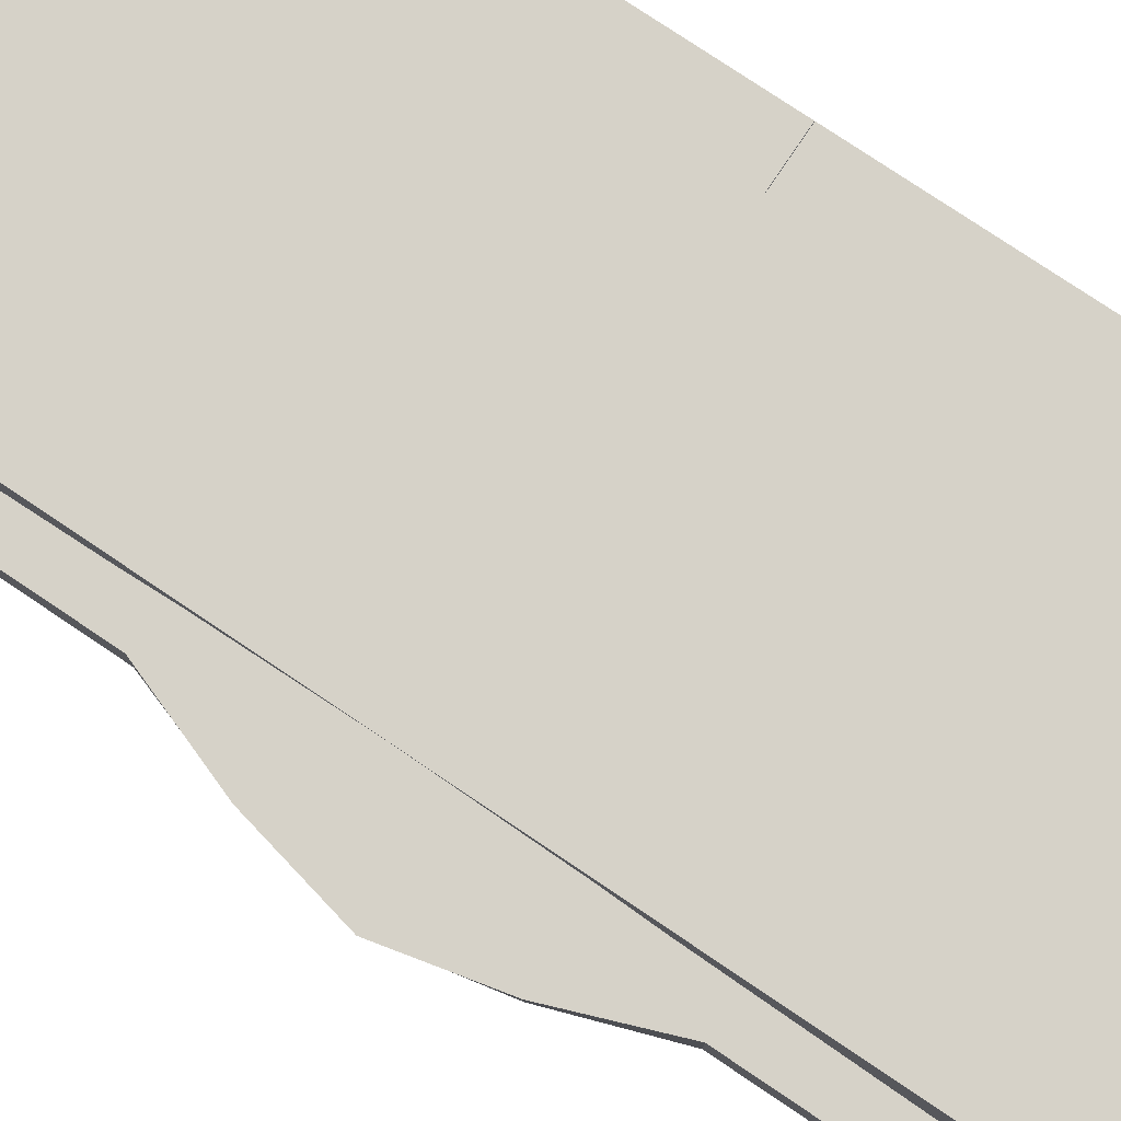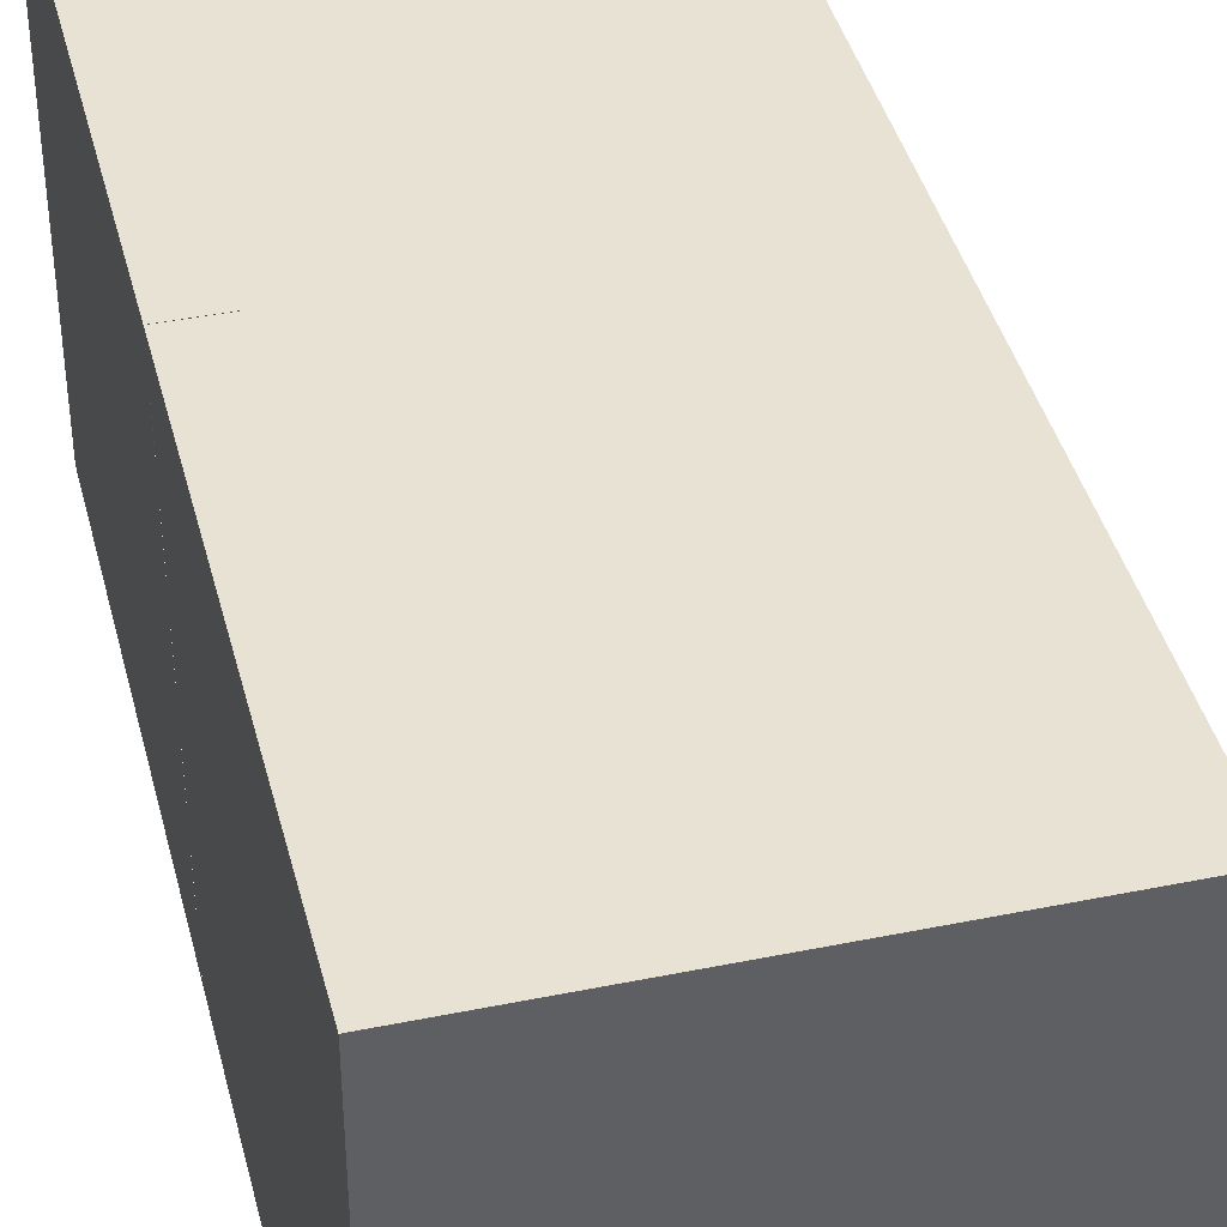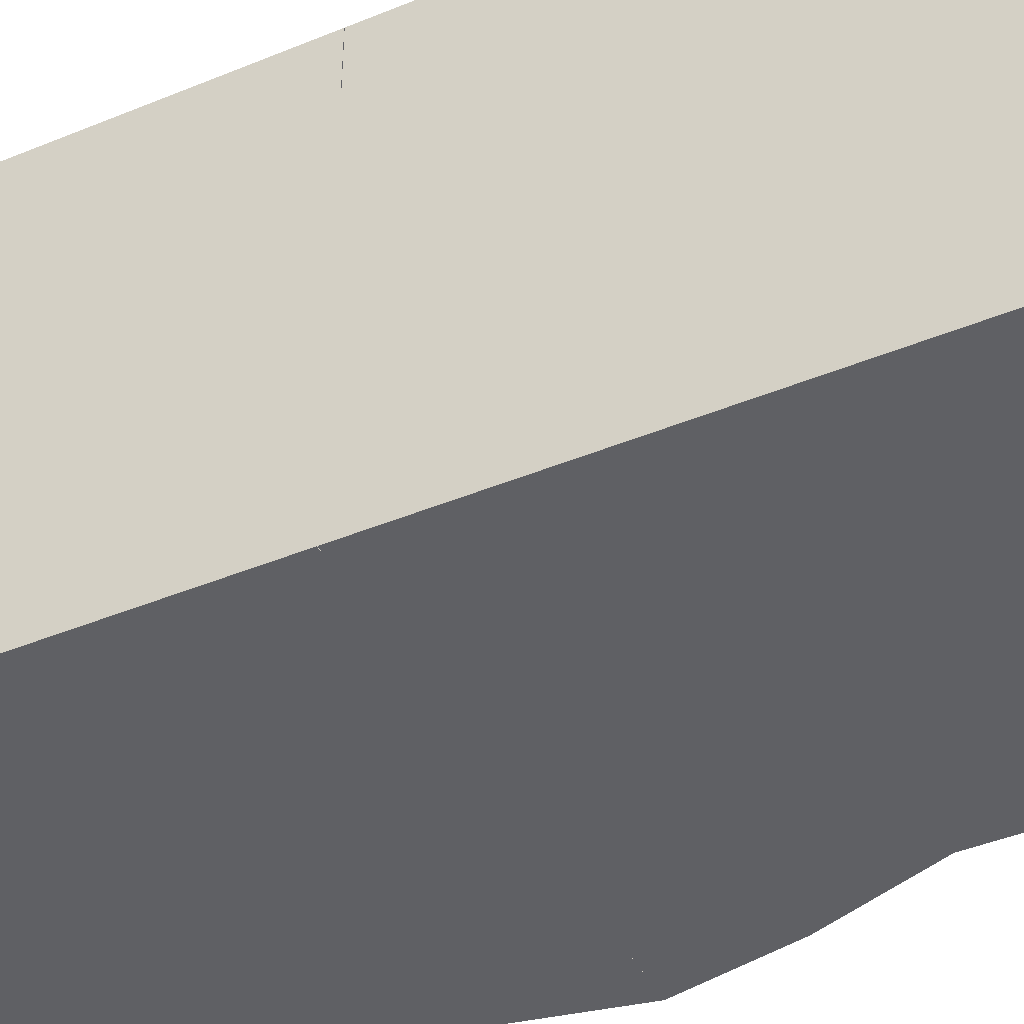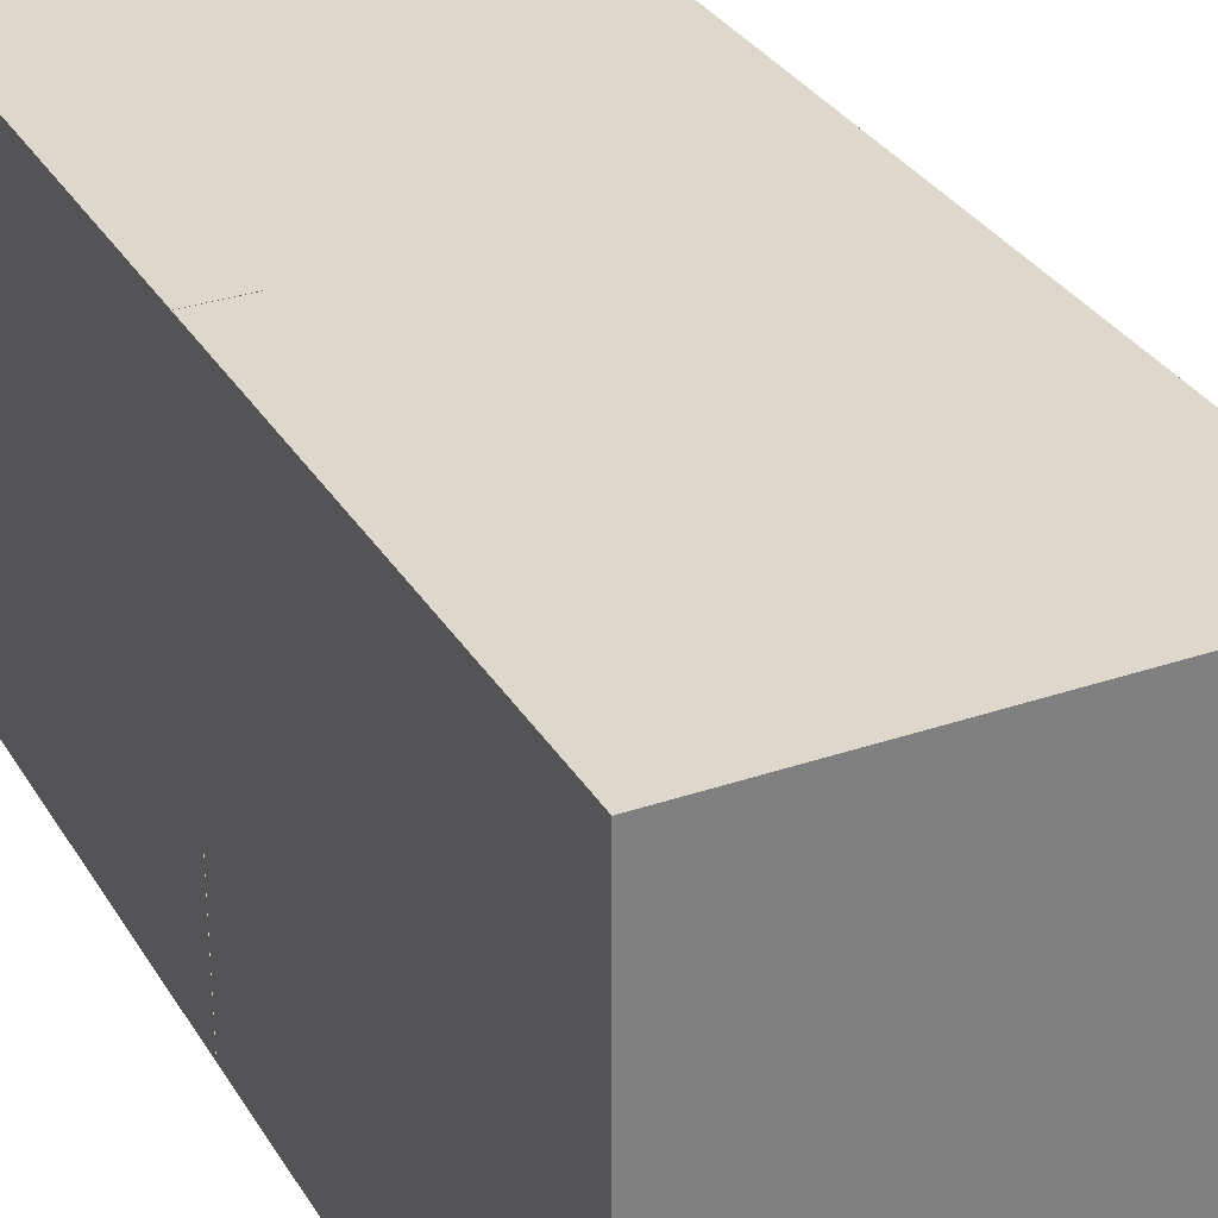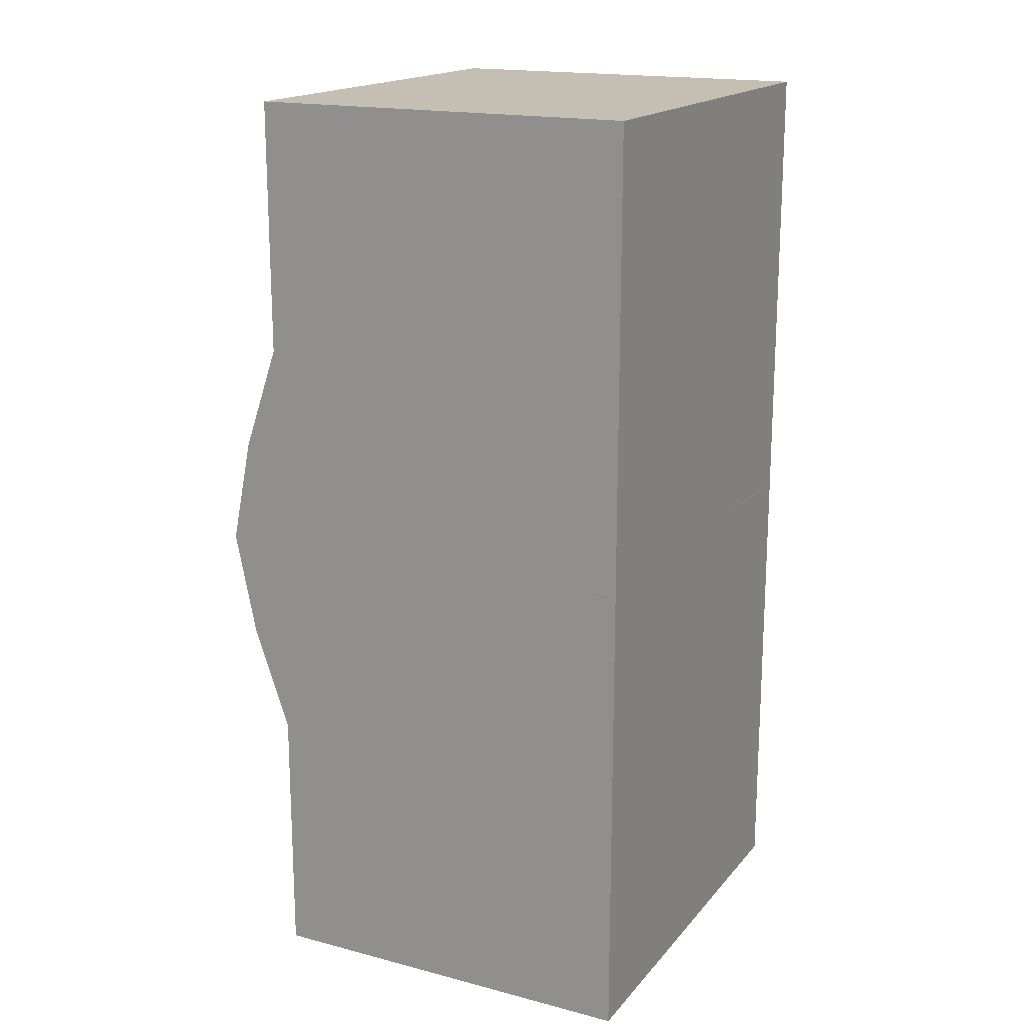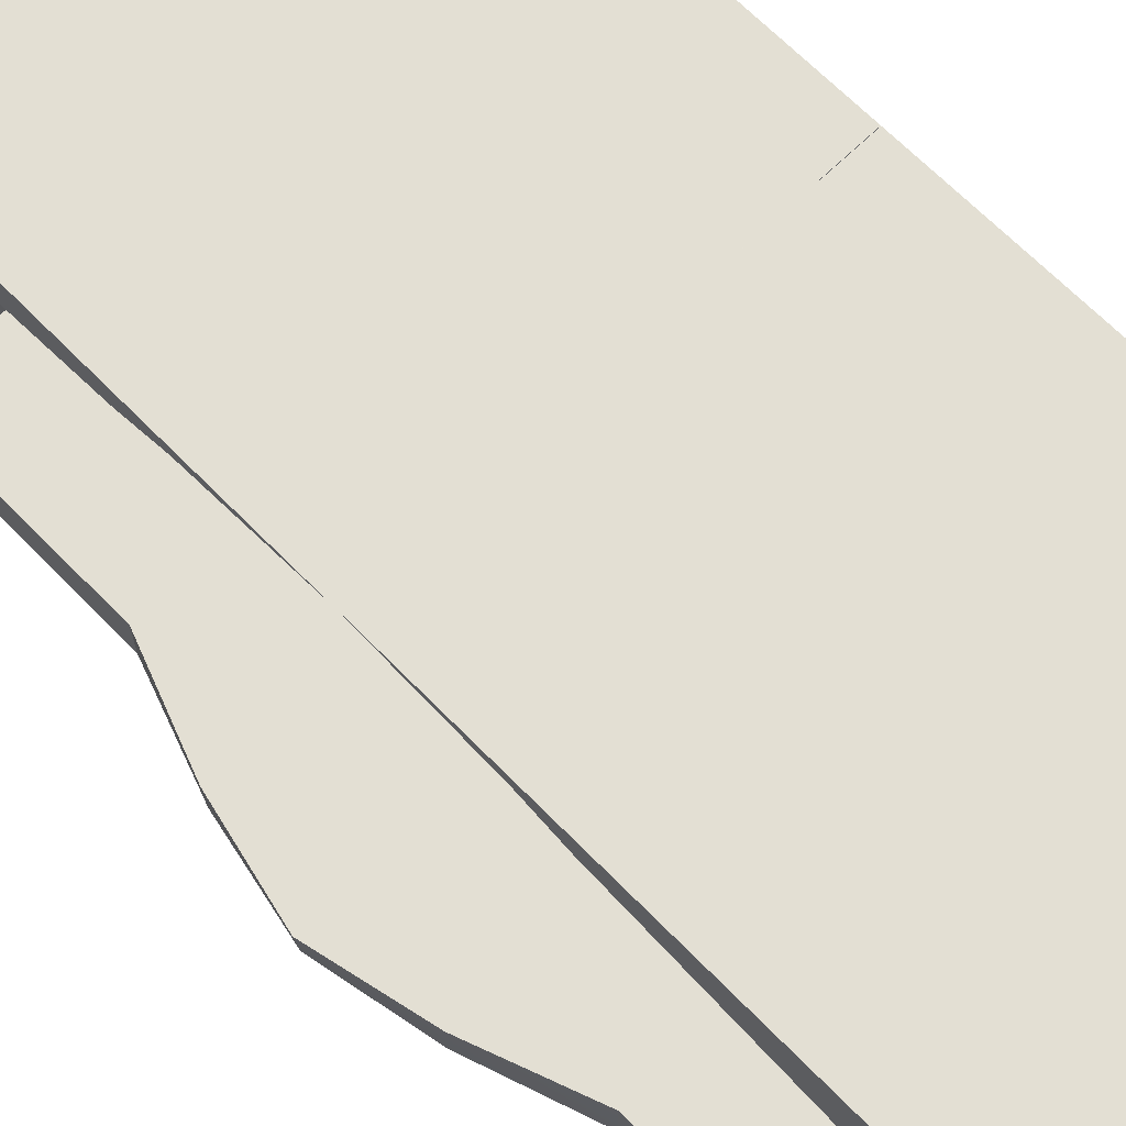
<metadata>
{"format":"obj","ext":"obj","renderer":"f3d","projection":"perspective","resolution":1024,"background":"white","views":[{"elev":78.0,"azim":-56.1,"up":"+Y"},{"elev":40.7,"azim":166.0,"up":"+Y"},{"elev":-44.2,"azim":115.7,"up":"+Y"},{"elev":31.2,"azim":154.0,"up":"+Y"},{"elev":17.6,"azim":27.0,"up":"+Z"},{"elev":66.9,"azim":-44.3,"up":"+Y"}]}
</metadata>
<code>
o Stage_v1
g Cube(Clone)
v 1.241 0 9.931
v 8.593 0 9.931
v 1.241 0.9772 9.931
v 8.593 0.9772 9.931
v 9.593 0 8.931
v 9.593 0 0.06212
v 9.593 0.9772 8.931
v 9.593 0.9772 0.06212
v 1.241 0 8.931
v 8.593 0 5.931
v 1.241 0.9772 8.931
v 9.593 0 9.931
v 9.593 0.9772 9.931
v 8.593 9.477 5.931
v 1.241 9.477 8.931
v 8.593 9.477 9.931
v 1.241 9.477 9.931
v 9.593 9.477 8.931
v 9.593 9.477 9.931
v 8.593 0 0.06212
v 8.593 9.477 0.06212
v 9.593 9.477 0.06212
v 1.241 8.477 8.931
v 1.241 8.477 9.931
v 9.593 8.477 8.931
v 9.593 8.477 0.06212
v 8.593 8.477 9.931
v 9.593 8.477 9.931
v 8.593 0.9772 8.931
v 8.593 8.477 8.931
v 8.593 0.9772 0.06212
v 8.593 8.477 0.06212
v 8.593 8.477 7.681
v 1.241 8.477 7.681
v 1.241 9.477 0.05658
v 8.593 9.477 0.05658
v 1.241 8.977 3.679
v 8.593 8.977 3.679
v 1.241 9.227 2.711
v 8.593 9.227 2.711
v 1.241 0 -10.06
v 8.593 0 -10.06
v 1.241 0.9772 -10.06
v 8.593 0.9772 -10.06
v 9.593 0 -9.063
v 9.593 0 0.05598
v 9.593 0.9772 -9.063
v 9.593 0.9772 0.05598
v 1.241 0 -9.063
v 8.593 0 -5.813
v 1.241 0.9772 -9.063
v 9.593 0 -10.06
v 9.593 0.9772 -10.06
v 8.593 9.477 -5.813
v 1.241 9.477 -9.063
v 8.593 9.477 -10.06
v 1.241 9.477 -10.06
v 9.593 9.477 -9.063
v 9.593 9.477 -10.06
v 8.593 0 0.05598
v 8.593 9.477 0.05598
v 9.593 9.477 0.05598
v 1.241 8.477 -9.063
v 1.241 8.477 -10.06
v 9.593 8.477 -9.063
v 9.593 8.477 0.05598
v 8.593 8.477 -10.06
v 9.593 8.477 -10.06
v 8.593 0.9772 -9.063
v 8.593 8.477 -9.063
v 8.593 0.9772 0.05598
v 8.593 8.477 0.05598
v 8.593 8.477 -7.813
v 1.241 8.477 -7.813
v 1.241 9.477 0.06153
v 8.593 9.477 0.06153
v 1.241 8.977 -3.561
v 8.593 8.977 -3.561
v 1.241 9.227 -2.593
v 8.593 9.227 -2.593
v 1.241 0.9772 4.497
v 1.241 0 4.497
v 1.241 0 -4.503
v 1.241 0.9772 -4.503
v 0.4597 0 2.248
v 0.4068 0.9772 2.278
v 0 0 0
v -0.1059 0.9772 0.05905
v 0.4597 0 -2.252
v 0.4068 0.9772 -2.222
f 14 30 33
f 14 33 38
f 14 38 40
f 36 14 40
f 39 15 35
f 39 37 15
f 37 34 15
f 34 23 15
f 80 54 76
f 80 78 54
f 78 73 54
f 73 70 54
f 55 63 74
f 55 74 77
f 55 77 79
f 75 55 79
f 86 31 88
f 81 31 86
f 29 31 81
f 29 81 11
f 9 82 10
f 82 20 10
f 85 20 82
f 87 20 85
f 69 51 84
f 71 69 84
f 71 84 90
f 71 90 88
f 87 89 60
f 89 83 60
f 83 50 60
f 83 49 50
f 2 4 3
f 3 1 2
f 6 8 7
f 7 5 6
f 10 2 1
f 1 9 10
f 9 1 3
f 3 11 9
f 7 13 12
f 12 5 7
f 15 17 16
f 16 14 15
f 10 5 12
f 12 2 10
f 16 19 18
f 18 14 16
f 2 12 13
f 13 4 2
f 20 6 5
f 5 10 20
f 14 18 22
f 22 21 14
f 3 24 23
f 23 11 3
f 8 26 25
f 25 7 8
f 13 28 27
f 27 4 13
f 7 25 28
f 28 13 7
f 11 23 30
f 30 29 11
f 4 27 24
f 24 3 4
f 29 30 32
f 32 31 29
f 24 17 15
f 15 23 24
f 26 22 18
f 18 25 26
f 28 19 16
f 16 27 28
f 25 18 19
f 19 28 25
f 27 16 17
f 17 24 27
f 30 14 21
f 21 32 30
f 23 34 33
f 33 30 23
f 14 36 35
f 35 15 14
f 37 38 33
f 33 34 37
f 40 38 37
f 37 39 40
f 36 40 39
f 39 35 36
f 44 42 41
f 41 43 44
f 48 46 45
f 45 47 48
f 42 50 49
f 49 41 42
f 41 49 51
f 51 43 41
f 53 47 45
f 45 52 53
f 57 55 54
f 54 56 57
f 45 50 42
f 42 52 45
f 59 56 54
f 54 58 59
f 52 42 44
f 44 53 52
f 46 60 50
f 50 45 46
f 58 54 61
f 61 62 58
f 64 43 51
f 51 63 64
f 66 48 47
f 47 65 66
f 68 53 44
f 44 67 68
f 65 47 53
f 53 68 65
f 63 51 69
f 69 70 63
f 67 44 43
f 43 64 67
f 70 69 71
f 71 72 70
f 57 64 63
f 63 55 57
f 62 66 65
f 65 58 62
f 59 68 67
f 67 56 59
f 58 65 68
f 68 59 58
f 56 67 64
f 64 57 56
f 54 70 72
f 72 61 54
f 74 63 70
f 70 73 74
f 76 54 55
f 55 75 76
f 77 74 73
f 73 78 77
f 78 80 79
f 79 77 78
f 76 75 79
f 79 80 76
f 81 82 9
f 9 11 81
f 51 49 83
f 83 84 51
f 82 81 86
f 86 85 82
f 87 85 86
f 86 88 87
f 89 87 88
f 88 90 89
f 84 83 89
f 89 90 84

</code>
